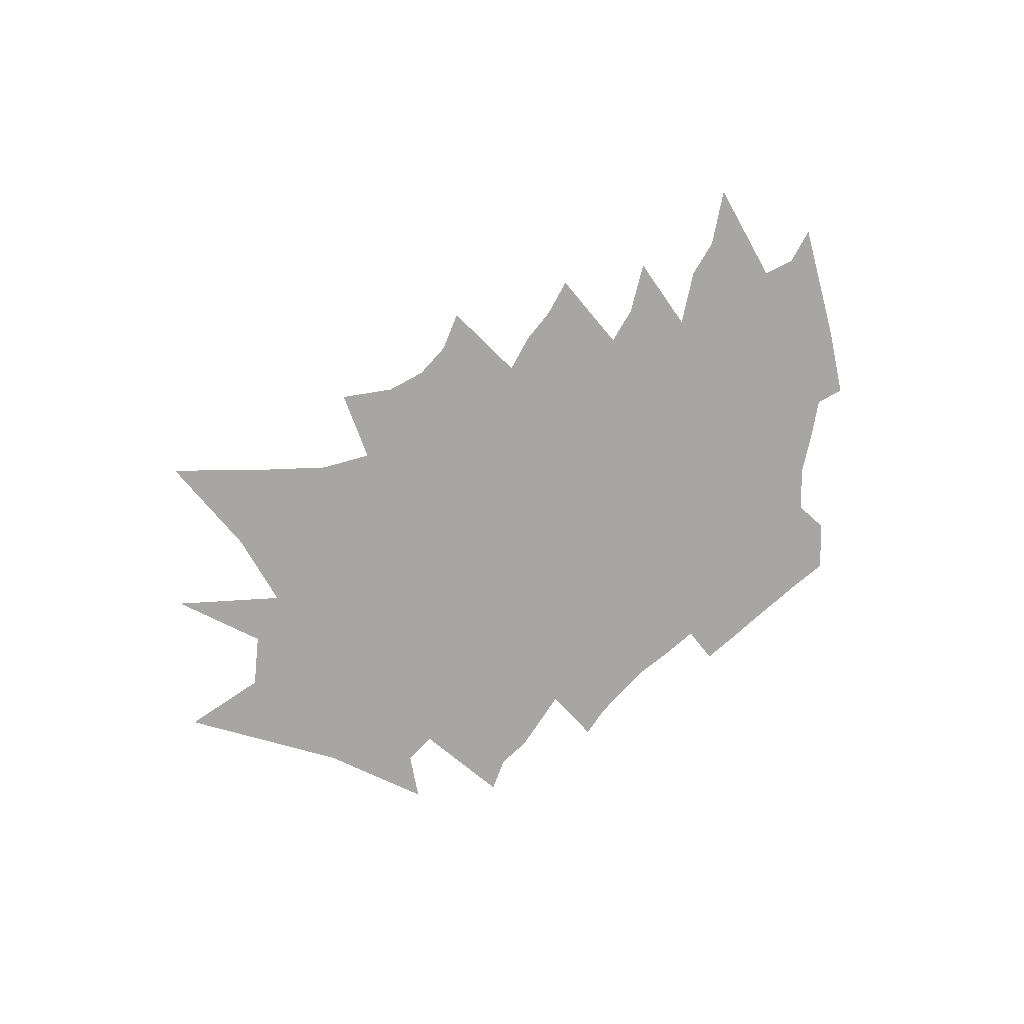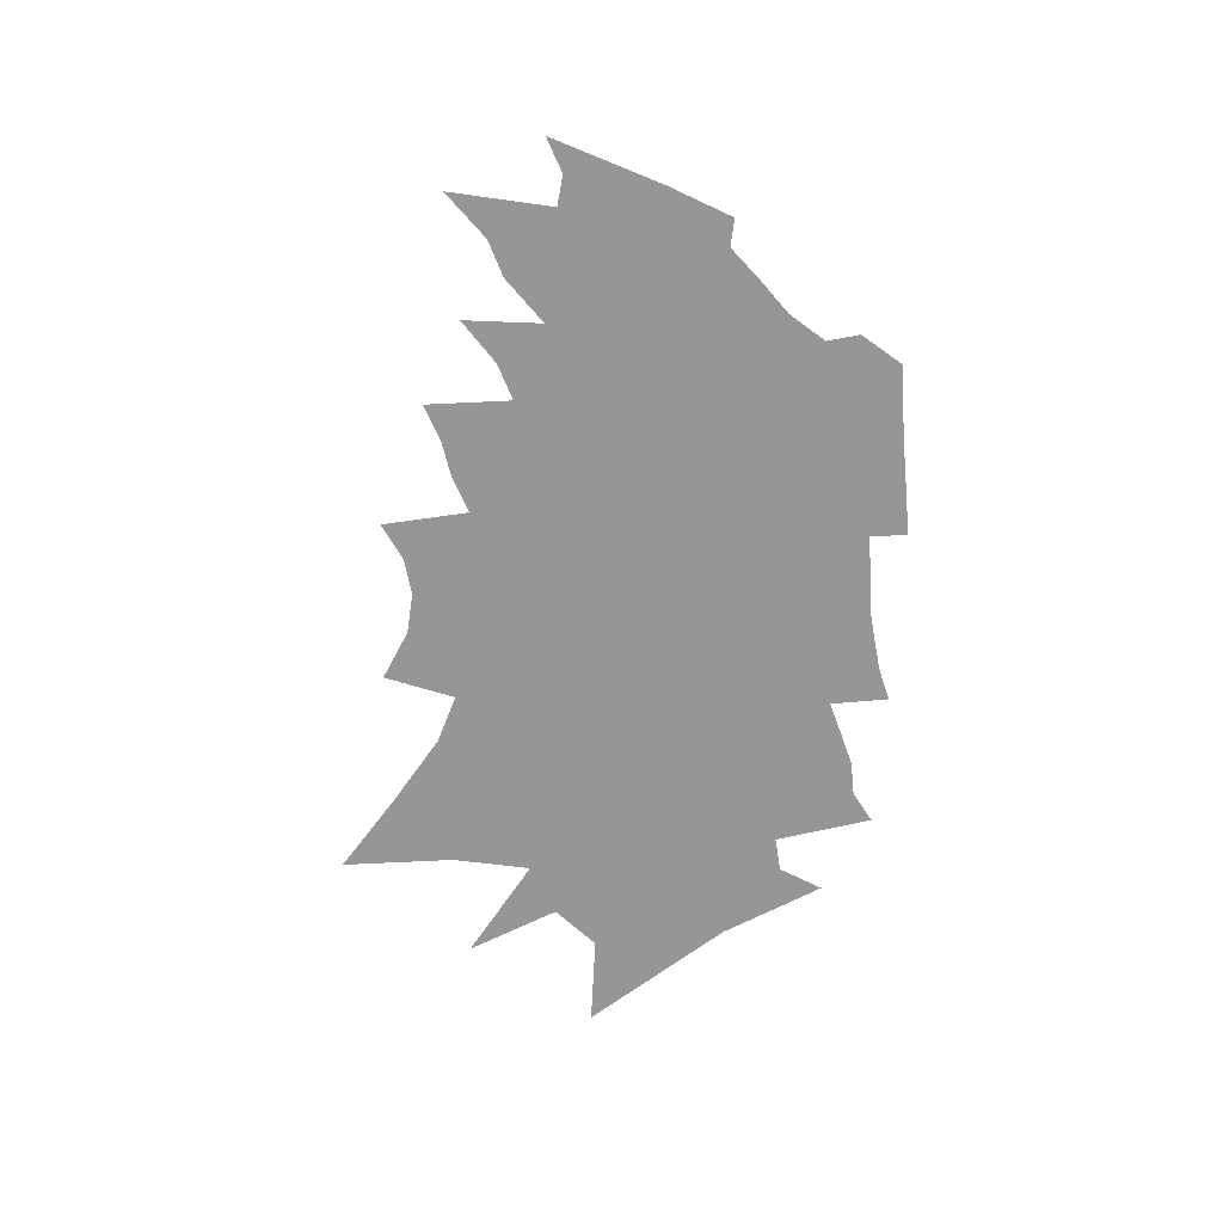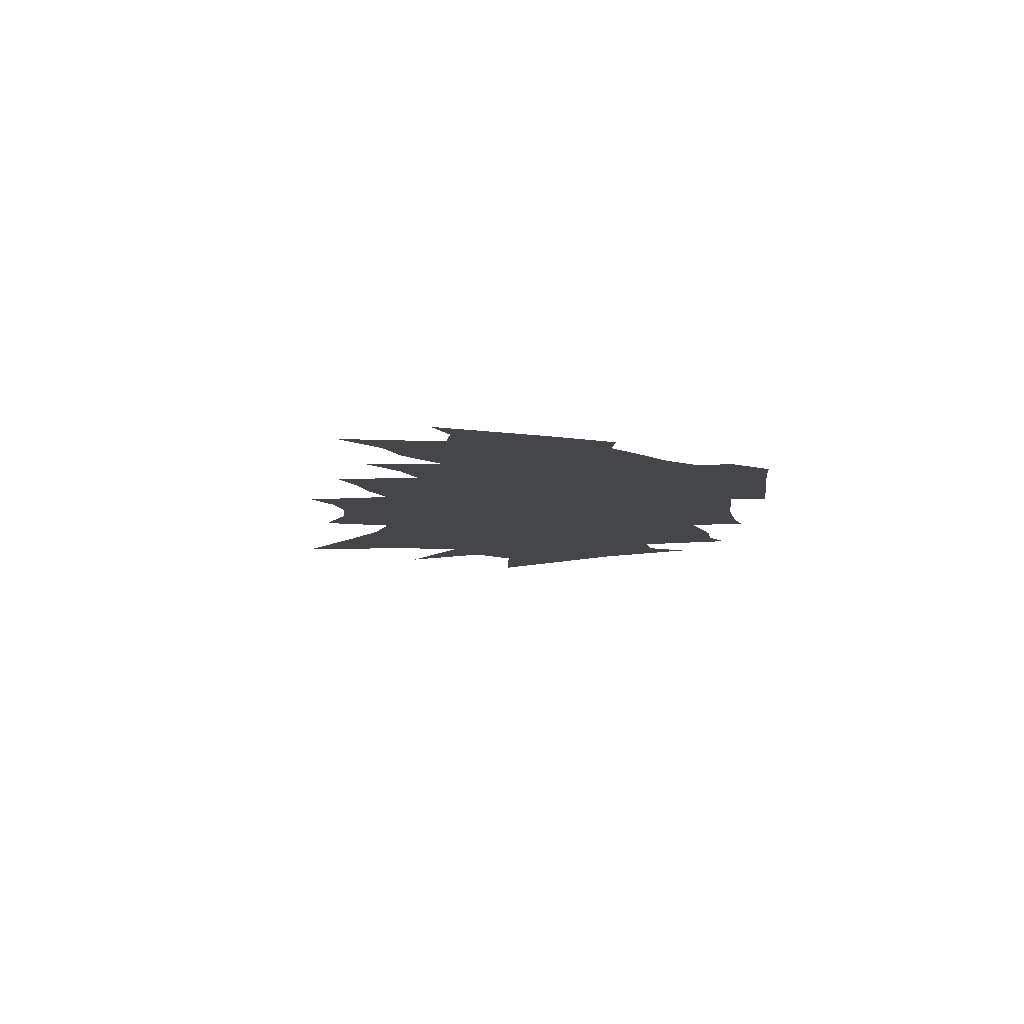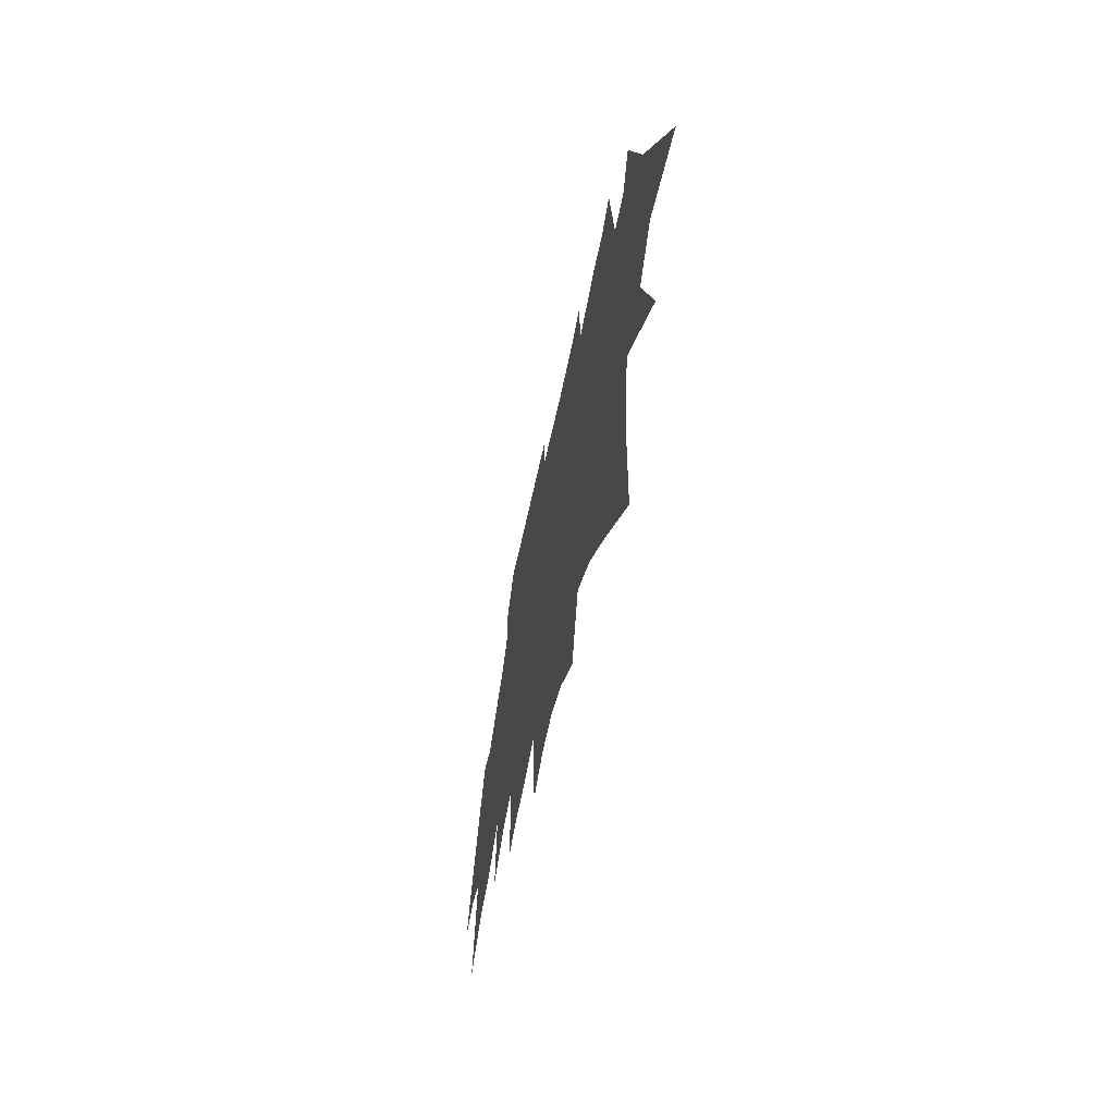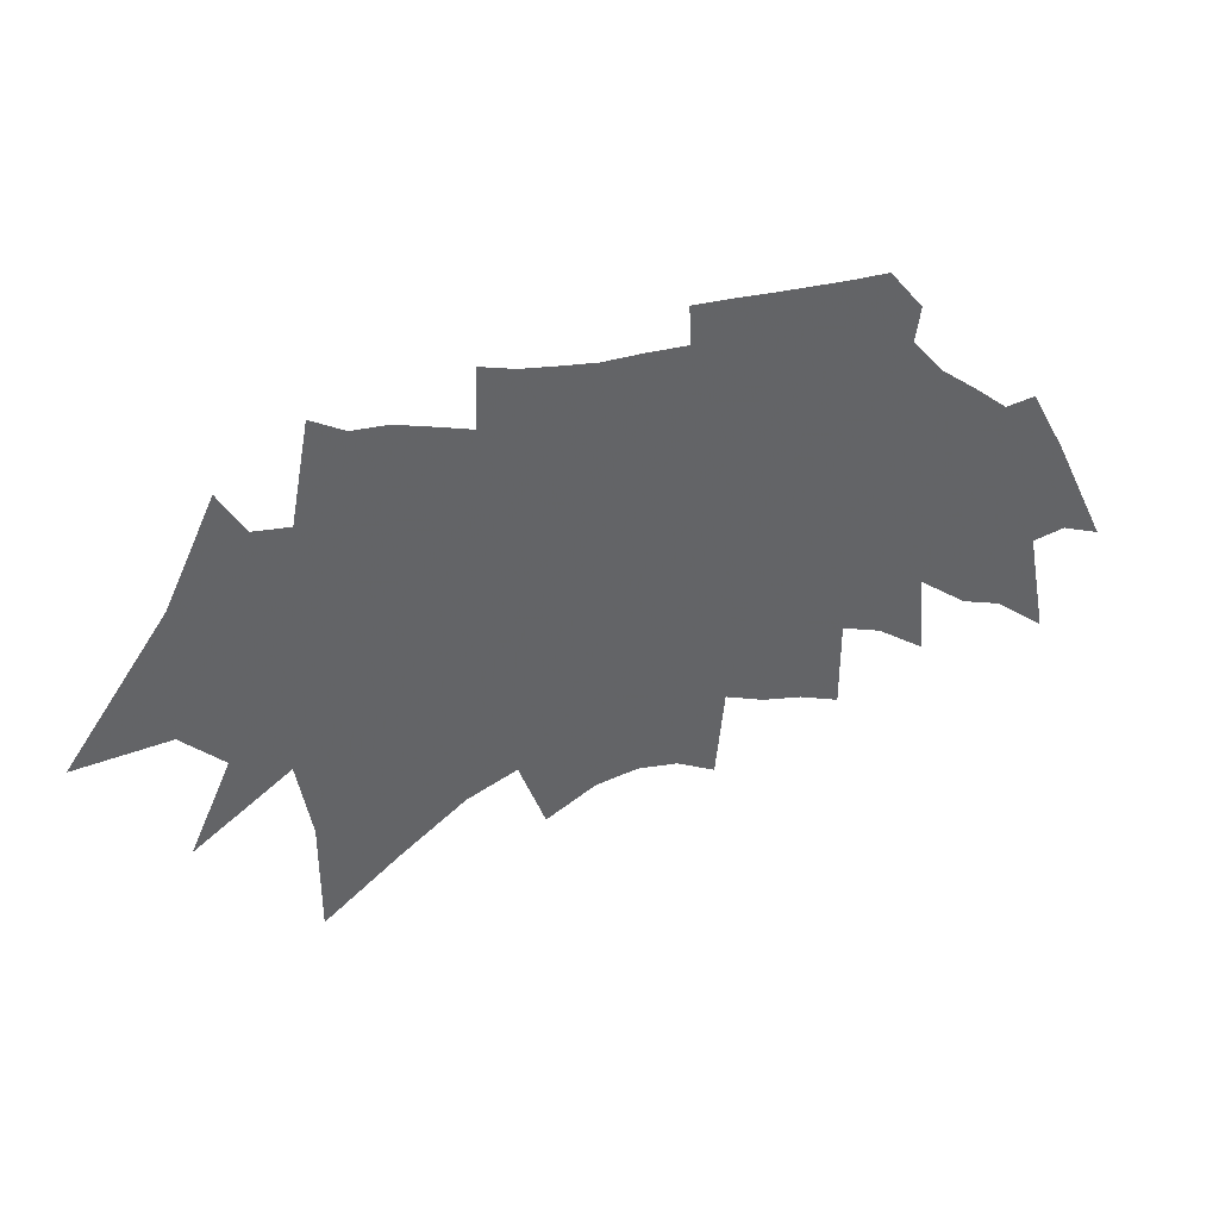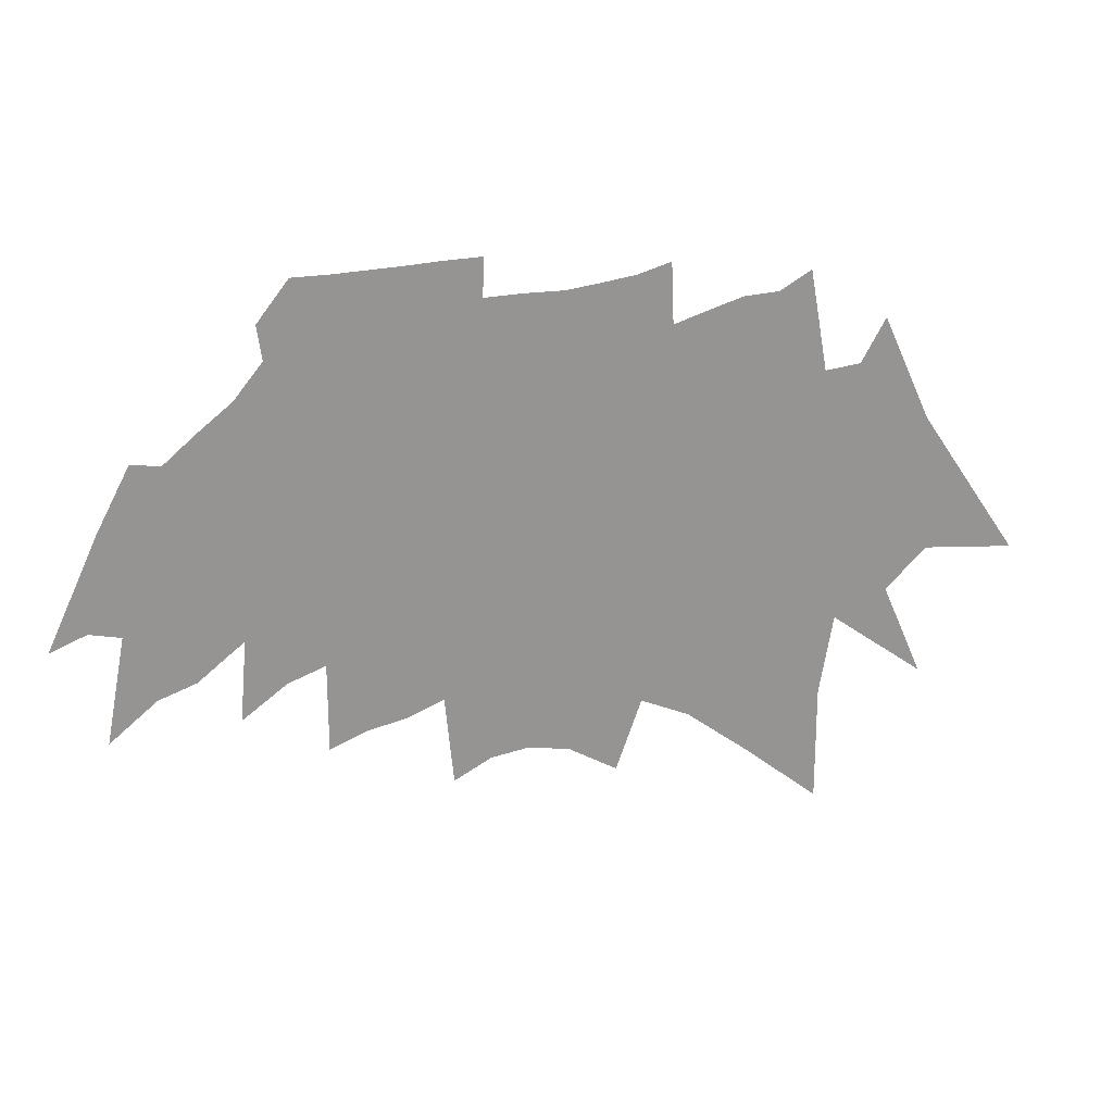
<metadata>
{"format":"obj","ext":"obj","renderer":"f3d","projection":"perspective","resolution":1024,"background":"white","views":[{"elev":-74.1,"azim":39.9,"up":"+Z"},{"elev":-67.7,"azim":92.7,"up":"+Z"},{"elev":-9.8,"azim":94.6,"up":"+Z"},{"elev":-53.6,"azim":-101.6,"up":"+Y"},{"elev":40.1,"azim":-19.2,"up":"+Y"},{"elev":22.6,"azim":163.5,"up":"+Y"}]}
</metadata>
<code>
v 515 246.2 0
v 576.8 336.4 0
v 607.1 401.7 0
v 572.2 251.8 0
v 582.8 290.9 0
v 604.9 337.5 0
v 622.2 375 0
v 572 168.9 0
v 597.5 227 0
v 618 276.7 0
v 624 308.6 0
v 639.2 346.3 0
v 644.2 372.4 0
v 655.6 434.5 0
v 630.7 212.2 0
v 652.8 265.6 0
v 659.8 297.8 0
v 668.2 329.2 0
v 669.6 353 0
v 668.1 375.8 0
v 675.5 423 0
v 639.3 162.4 0
v 671.8 237.9 0
v 687.8 282.9 0
v 694 312.1 0
v 699.3 338.3 0
v 697.1 357.7 0
v 692.4 380 0
v 696.7 421.9 0
v 639 90.5 0
v 678.1 185.5 0
v 703 251.6 0
v 712 286.6 0
v 716.4 313.4 0
v 719.5 338.6 0
v 718.6 359.7 0
v 713.7 382.1 0
v 716.7 415.9 0
v 685 128.3 0
v 711.1 201.7 0
v 728.4 256.9 0
v 735.1 289 0
v 739.8 317.4 0
v 742.7 341.9 0
v 741.2 361.8 0
v 736.4 385.2 0
v 739.4 408.7 0
v 741 445.7 0
v 724.9 159.1 0
v 740.1 213 0
v 751.8 259.2 0
v 759.3 295 0
v 762.1 320.5 0
v 763.3 343.5 0
v 761.6 364.5 0
v 759.5 386.1 0
v 760.3 407 0
v 761.5 439.7 0
v 755.1 172.6 0
v 766.5 221.2 0
v 777.5 269.6 0
v 782.4 301 0
v 783.5 322.7 0
v 784.3 344.7 0
v 784.1 365.4 0
v 783 386.3 0
v 780 408.1 0
v 781.6 436.8 0
v 770.9 128.5 0
v 783.3 185.3 0
v 792.8 232.1 0
v 799.6 273.2 0
v 802.4 301.6 0
v 804.1 322.6 0
v 805 345.6 0
v 805.2 366.4 0
v 804.7 387.9 0
v 803.2 411.1 0
v 803.8 434 0
v 800.6 146.2 0
v 811.6 202.9 0
v 816.3 237.6 0
v 820.6 271.8 0
v 823.3 297.2 0
v 825.2 320.2 0
v 826.5 344.4 0
v 827 366.7 0
v 827 389.1 0
v 826.3 412.2 0
v 826.8 434.3 0
v 826 151.2 0
v 833.8 202.2 0
v 838.2 237.5 0
v 841.8 270.2 0
v 844.6 297.4 0
v 847.1 322.6 0
v 848.5 345.4 0
v 849.8 367.1 0
v 851 388.9 0
v 850.1 411.5 0
v 851.3 433.6 0
v 850.6 457 0
v 849.6 147.8 0
v 855.7 193.1 0
v 859.9 235.5 0
v 863.1 270.5 0
v 866.1 300.5 0
v 867.8 322 0
v 869.3 344.7 0
v 871.2 367.3 0
v 872.7 388.7 0
v 871.9 411.4 0
v 872.9 433.9 0
v 874.3 456.3 0
v 872.8 135.5 0
v 878 190.5 0
v 881.6 235.7 0
v 884.1 270.9 0
v 886.2 299.3 0
v 888.7 323 0
v 890.7 346.4 0
v 891.8 367.8 0
v 892.7 388.5 0
v 893.6 409.8 0
v 894.4 433.1 0
v 895.7 455.1 0
v 901.3 181.3 0
v 903.8 227.3 0
v 905.8 263.6 0
v 907.7 293 0
v 909.3 320.3 0
v 910.9 345.5 0
v 912.4 366.9 0
v 913.5 388.4 0
v 914.4 410.3 0
v 915.1 432.7 0
v 916.5 454.3 0
v 924.1 176.7 0
v 925.7 223.3 0
v 927 262.1 0
v 928.4 291.7 0
v 929.7 319 0
v 931 345.6 0
v 932.6 367 0
v 934 387.9 0
v 935 410.1 0
v 936.3 431.9 0
v 937.1 453.6 0
v 947.5 167.5 0
v 947.5 221.7 0
v 948.3 258.7 0
v 948.7 294.4 0
v 949.6 321.1 0
v 950.8 344.6 0
v 952.2 366.7 0
v 954 387.6 0
v 955.3 409.4 0
v 956.9 431.4 0
v 958.7 453.5 0
v 970.6 213.4 0
v 970.2 253.1 0
v 969.2 291.5 0
v 970.5 317.1 0
v 971.7 341.1 0
v 972.4 365.1 0
v 973.6 387.2 0
v 975.1 408.1 0
v 978.1 428.9 0
v 997.8 193.6 0
v 993.6 243.1 0
v 992.1 282.3 0
v 993.9 309.4 0
v 994.1 335.7 0
v 993.1 363.2 0
v 992.7 386.6 0
v 1022 220.9 0
v 1015 275 0
v 1014 310.2 0
v 1015 346 0
v 1013 370.4 0
v 1045 212.9 0
v 1036 272.1 0
v 1035 308.7 0
v 1034 353.3 0
v 1074 189.4 0
v 1062 254.3 0
v 1053 313 0
v 1051 356.4 0
v 1081 258.8 0
v 1071 317.5 0
v 1103 250 0
f 4 5 1
f 1 5 2
f 5 6 2
f 2 6 3
f 6 7 3
f 9 10 4
f 4 10 5
f 10 11 5
f 5 11 6
f 11 12 6
f 6 12 7
f 12 13 7
f 8 15 9
f 15 16 9
f 9 16 10
f 16 17 10
f 10 17 11
f 17 18 11
f 11 18 12
f 18 19 12
f 12 19 13
f 19 20 13
f 13 20 14
f 20 21 14
f 22 23 15
f 15 23 16
f 23 24 16
f 16 24 17
f 24 25 17
f 17 25 18
f 25 26 18
f 18 26 19
f 26 27 19
f 19 27 20
f 27 28 20
f 20 28 21
f 28 29 21
f 30 31 22
f 22 31 23
f 31 32 23
f 23 32 24
f 32 33 24
f 24 33 25
f 33 34 25
f 25 34 26
f 34 35 26
f 26 35 27
f 35 36 27
f 27 36 28
f 36 37 28
f 28 37 29
f 37 38 29
f 30 39 31
f 39 40 31
f 31 40 32
f 40 41 32
f 32 41 33
f 41 42 33
f 33 42 34
f 42 43 34
f 34 43 35
f 43 44 35
f 35 44 36
f 44 45 36
f 36 45 37
f 45 46 37
f 37 46 38
f 46 47 38
f 39 49 40
f 49 50 40
f 40 50 41
f 50 51 41
f 41 51 42
f 51 52 42
f 42 52 43
f 52 53 43
f 43 53 44
f 53 54 44
f 44 54 45
f 54 55 45
f 45 55 46
f 55 56 46
f 46 56 47
f 56 57 47
f 47 57 48
f 57 58 48
f 49 59 50
f 59 60 50
f 50 60 51
f 60 61 51
f 51 61 52
f 61 62 52
f 52 62 53
f 62 63 53
f 53 63 54
f 63 64 54
f 54 64 55
f 64 65 55
f 55 65 56
f 65 66 56
f 56 66 57
f 66 67 57
f 57 67 58
f 67 68 58
f 69 70 59
f 59 70 60
f 70 71 60
f 60 71 61
f 71 72 61
f 61 72 62
f 72 73 62
f 62 73 63
f 73 74 63
f 63 74 64
f 74 75 64
f 64 75 65
f 75 76 65
f 65 76 66
f 76 77 66
f 66 77 67
f 77 78 67
f 67 78 68
f 78 79 68
f 69 80 70
f 80 81 70
f 70 81 71
f 81 82 71
f 71 82 72
f 82 83 72
f 72 83 73
f 83 84 73
f 73 84 74
f 84 85 74
f 74 85 75
f 85 86 75
f 75 86 76
f 86 87 76
f 76 87 77
f 87 88 77
f 77 88 78
f 88 89 78
f 78 89 79
f 89 90 79
f 80 91 81
f 91 92 81
f 81 92 82
f 92 93 82
f 82 93 83
f 93 94 83
f 83 94 84
f 94 95 84
f 84 95 85
f 95 96 85
f 85 96 86
f 96 97 86
f 86 97 87
f 97 98 87
f 87 98 88
f 98 99 88
f 88 99 89
f 99 100 89
f 89 100 90
f 100 101 90
f 91 103 92
f 103 104 92
f 92 104 93
f 104 105 93
f 93 105 94
f 105 106 94
f 94 106 95
f 106 107 95
f 95 107 96
f 107 108 96
f 96 108 97
f 108 109 97
f 97 109 98
f 109 110 98
f 98 110 99
f 110 111 99
f 99 111 100
f 111 112 100
f 100 112 101
f 112 113 101
f 101 113 102
f 113 114 102
f 103 115 104
f 115 116 104
f 104 116 105
f 116 117 105
f 105 117 106
f 117 118 106
f 106 118 107
f 118 119 107
f 107 119 108
f 119 120 108
f 108 120 109
f 120 121 109
f 109 121 110
f 121 122 110
f 110 122 111
f 122 123 111
f 111 123 112
f 123 124 112
f 112 124 113
f 124 125 113
f 113 125 114
f 125 126 114
f 116 127 117
f 127 128 117
f 117 128 118
f 128 129 118
f 118 129 119
f 129 130 119
f 119 130 120
f 130 131 120
f 120 131 121
f 131 132 121
f 121 132 122
f 132 133 122
f 122 133 123
f 133 134 123
f 123 134 124
f 134 135 124
f 124 135 125
f 135 136 125
f 125 136 126
f 136 137 126
f 127 138 128
f 138 139 128
f 128 139 129
f 139 140 129
f 129 140 130
f 140 141 130
f 130 141 131
f 141 142 131
f 131 142 132
f 142 143 132
f 132 143 133
f 143 144 133
f 133 144 134
f 144 145 134
f 134 145 135
f 145 146 135
f 135 146 136
f 146 147 136
f 136 147 137
f 147 148 137
f 138 149 139
f 149 150 139
f 139 150 140
f 150 151 140
f 140 151 141
f 151 152 141
f 141 152 142
f 152 153 142
f 142 153 143
f 153 154 143
f 143 154 144
f 154 155 144
f 144 155 145
f 155 156 145
f 145 156 146
f 156 157 146
f 146 157 147
f 157 158 147
f 147 158 148
f 158 159 148
f 150 160 151
f 160 161 151
f 151 161 152
f 161 162 152
f 152 162 153
f 162 163 153
f 153 163 154
f 163 164 154
f 154 164 155
f 164 165 155
f 155 165 156
f 165 166 156
f 156 166 157
f 166 167 157
f 157 167 158
f 167 168 158
f 158 168 159
f 160 169 161
f 169 170 161
f 161 170 162
f 170 171 162
f 162 171 163
f 171 172 163
f 163 172 164
f 172 173 164
f 164 173 165
f 173 174 165
f 165 174 166
f 174 175 166
f 166 175 167
f 170 176 171
f 176 177 171
f 171 177 172
f 177 178 172
f 172 178 173
f 178 179 173
f 173 179 174
f 179 180 174
f 174 180 175
f 176 181 177
f 181 182 177
f 177 182 178
f 182 183 178
f 178 183 179
f 183 184 179
f 179 184 180
f 181 185 182
f 185 186 182
f 182 186 183
f 186 187 183
f 183 187 184
f 187 188 184
f 186 189 187
f 189 190 187
f 187 190 188
f 189 191 190

</code>
